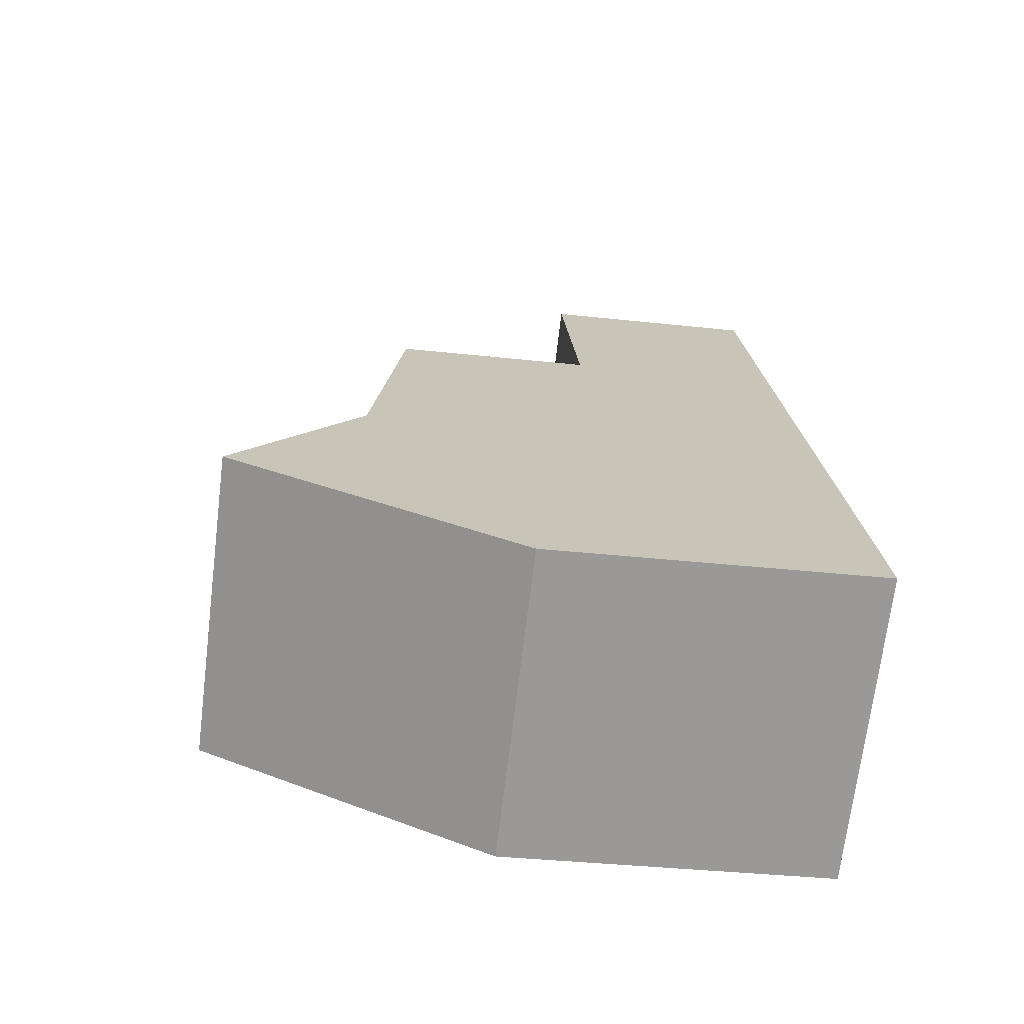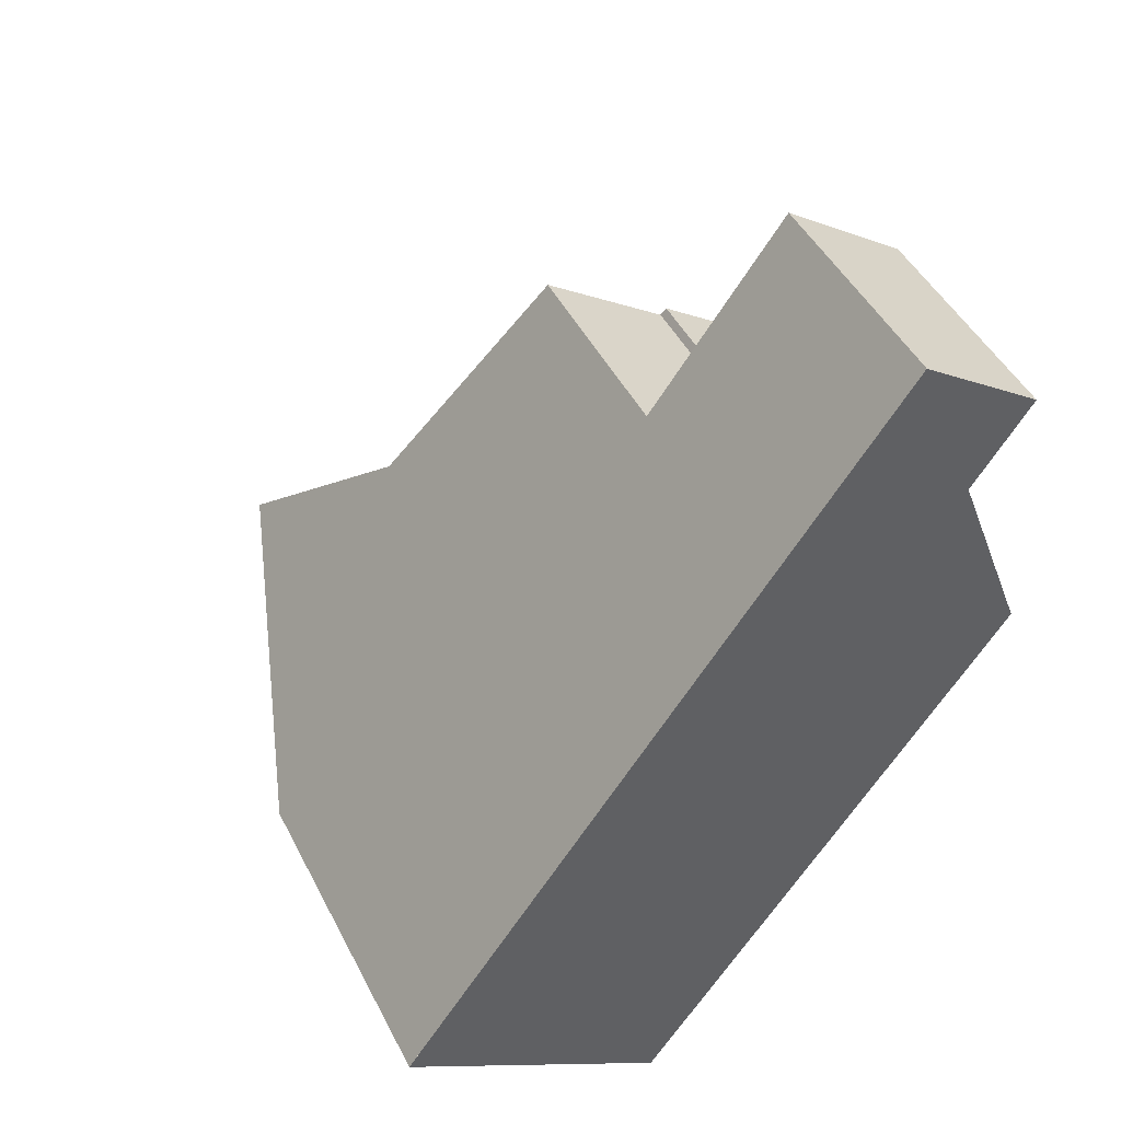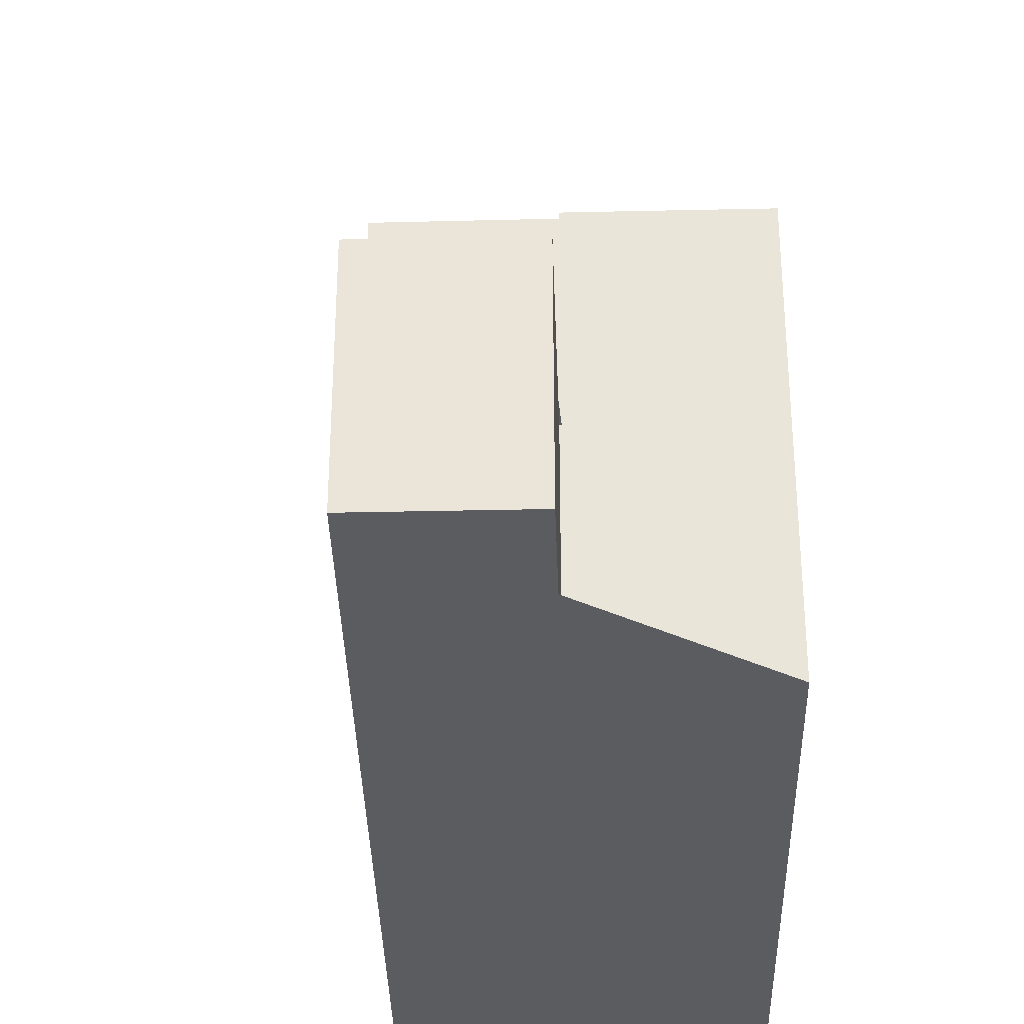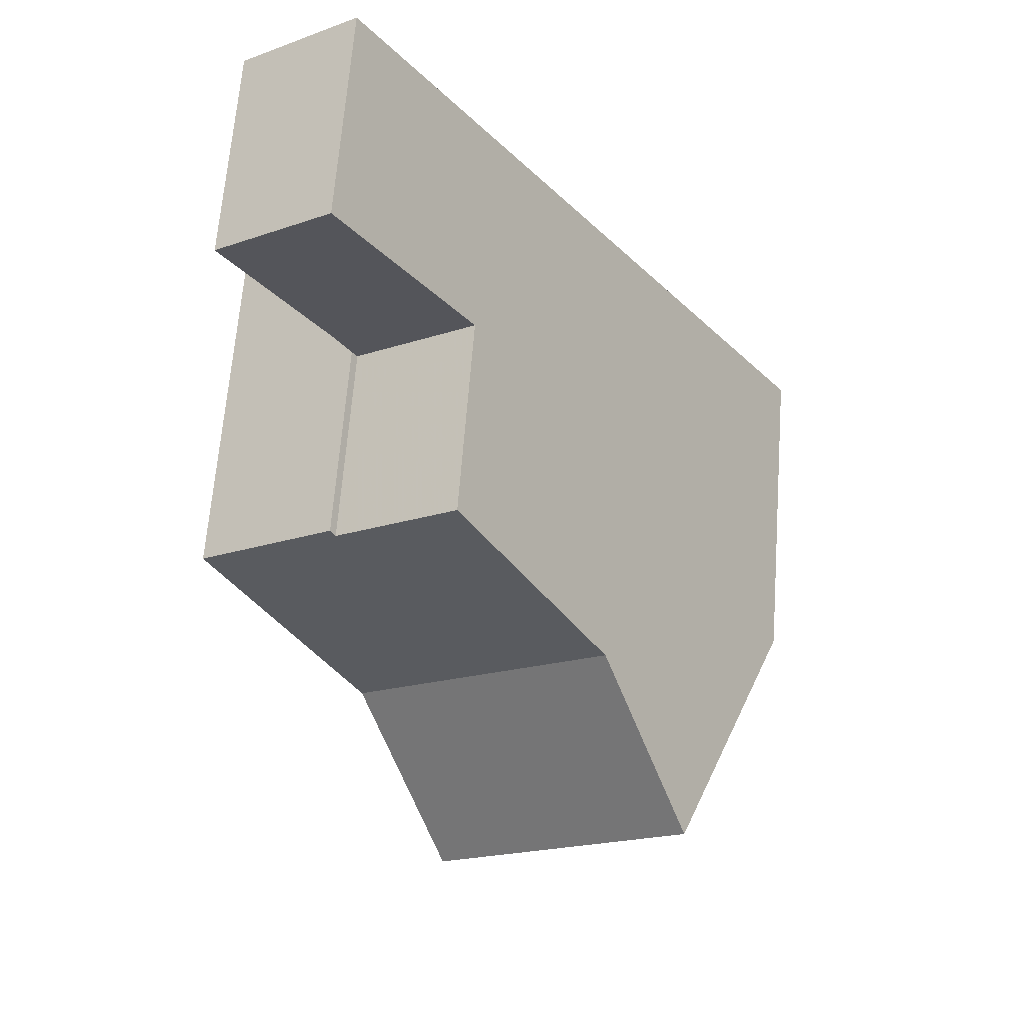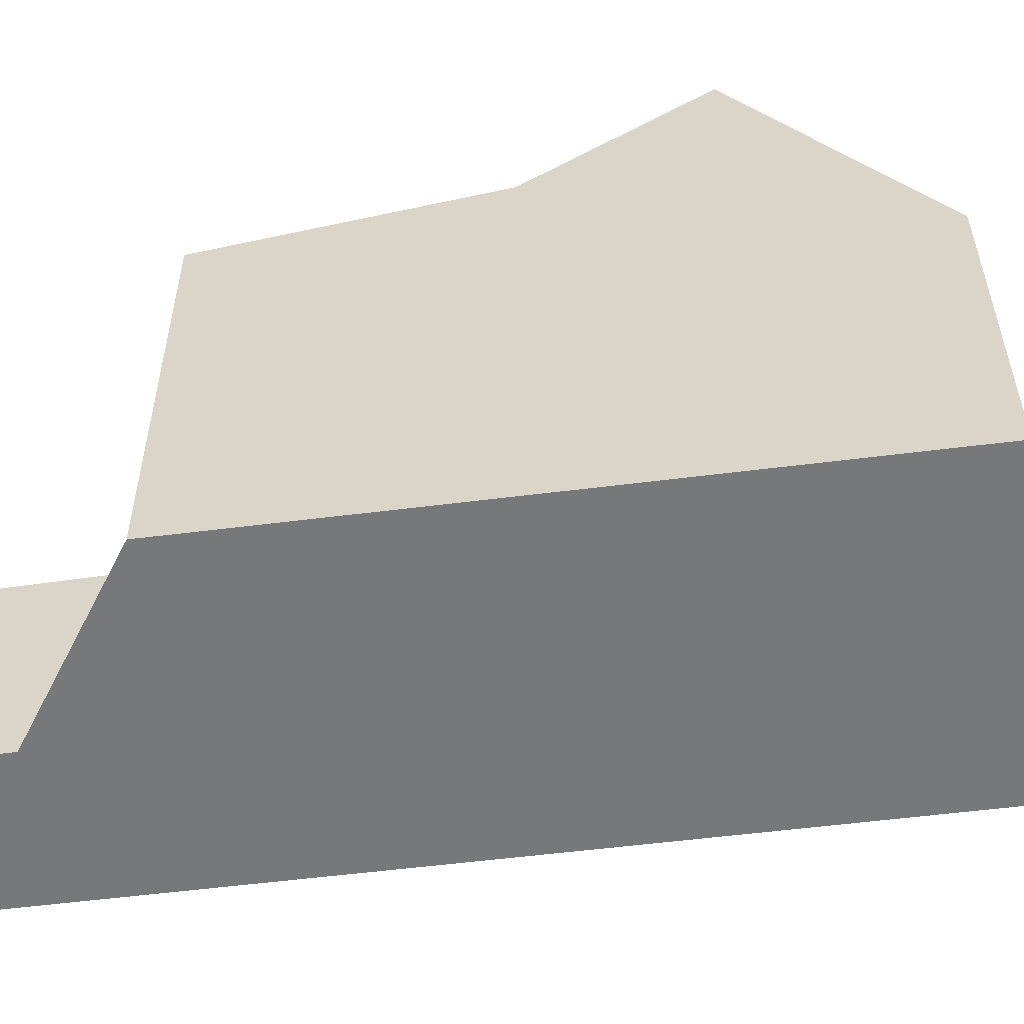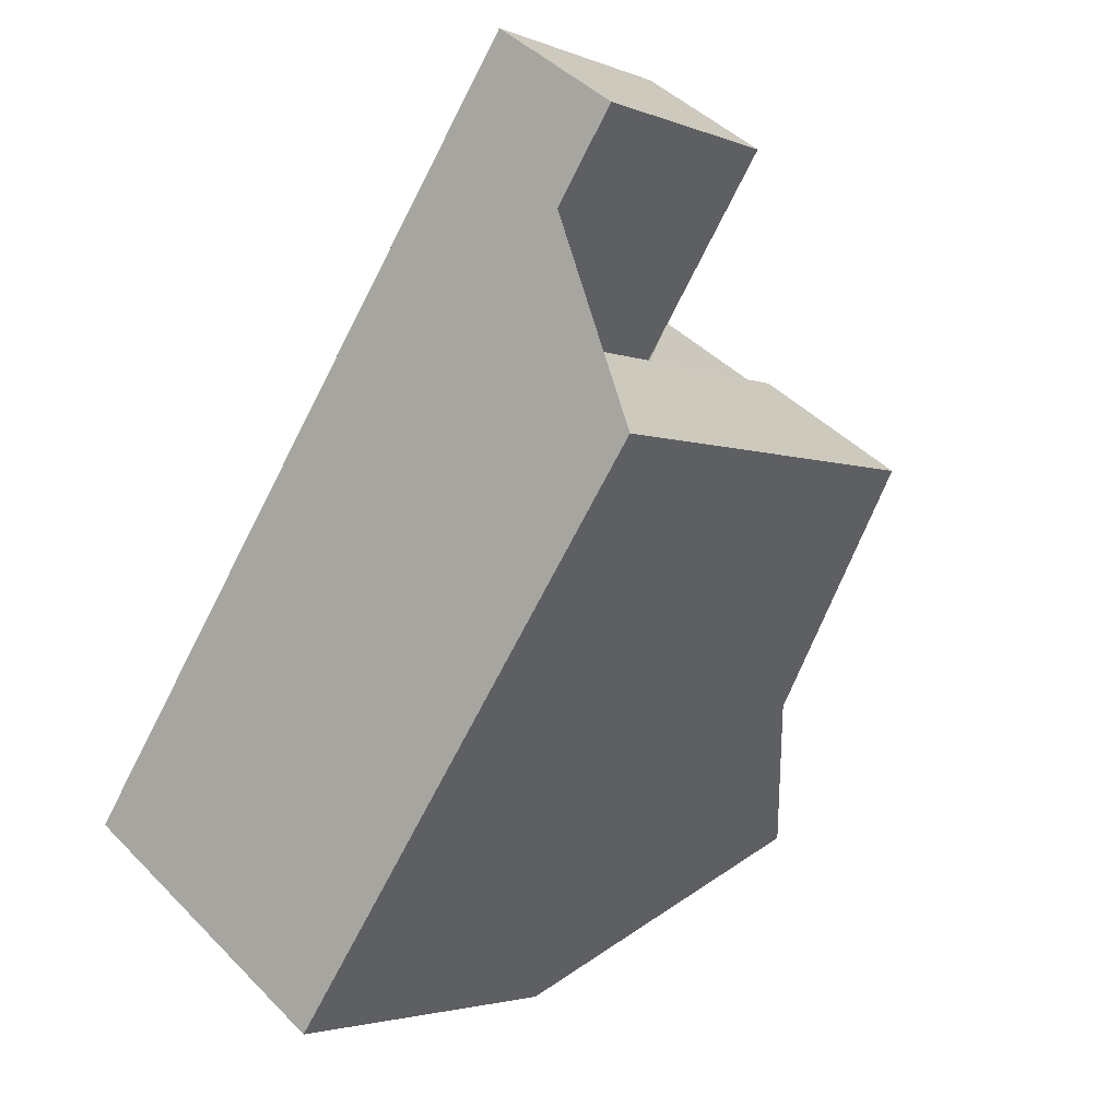
<metadata>
{"format":"obj","ext":"obj","renderer":"f3d","projection":"perspective","resolution":1024,"background":"white","views":[{"elev":-35.0,"azim":81.6,"up":"+Y"},{"elev":46.3,"azim":154.0,"up":"+Y"},{"elev":-34.4,"azim":-143.8,"up":"+Z"},{"elev":65.1,"azim":4.4,"up":"+Y"},{"elev":-57.4,"azim":-47.6,"up":"+Z"},{"elev":-3.1,"azim":-142.5,"up":"+Y"}]}
</metadata>
<code>
v -672.8 -1916 5.56
v -664.7 -1920 4.384
v -668.1 -1923 4.373
v -672.6 -1912 2.896
v -671 -1911 2.91
v -671 -1915 2.922
v -667.3 -1917 6.281
v -670.8 -1919 6.254
v -667.3 -1917 6.281
v -672.7 -1916 5.582
v -669.3 -1914 5.601
v -669.3 -1914 5.601
v -672.8 -1916 5.56
v -672.7 -1916 5.582
v -670.7 -1919 6.254
v -671 -1915 5.568
v -670.9 -1915 5.592
v -665.6 -1919 6.869
v -669 -1921 6.85
v -670.8 -1919 6.254
v -667.3 -1917 6.281
v -669.3 -1914 5.601
v -671 -1915 5.568
v -669.5 -1921 8.142
v -666 -1918 8.143
v -666 -1918 8.143
v -669.5 -1921 8.142
v -671.2 -1914 2.919
v -669.6 -1913 2.933
v -669.3 -1914 3.356
v -671 -1915 3.256
v -669.6 -1913 2.933
v -669.3 -1914 2.938
v -669.3 -1914 2.938
v -670.9 -1915 2.923
v -671 -1915 2.922
v -669.3 -1914 2.938
v -671 -1915 2.922
v -666 -1918 8.143
v -666 -1918 8.143
v -669.3 -1914 2.938
v -669.3 -1914 3.356
v -664.7 -1920 4.384
v -665.6 -1919 6.869
v -669.3 -1914 5.601
v -667.3 -1917 6.281
v -671 -1911 2.91
v -670.9 -1915 2.923
v -670.9 -1915 3.359
v -670.9 -1915 5.592
v -669.5 -1921 8.142
v -669.5 -1921 8.142
v -669 -1921 6.85
v -668.1 -1923 4.373
v -670.7 -1919 6.254
v -671 -1911 2.911
v -672.5 -1912 2.896
v -671 -1911 2.911
v -667.7 -1920 8.143
v -667.7 -1920 8.143
v -667.2 -1920 6.86
v -666.4 -1922 4.379
v -669 -1918 6.268
v -670.9 -1915 3.359
v -670.9 -1915 2.923
v -669 -1918 6.268
v -670.9 -1915 5.592
v -669.2 -1921 7.337
v -667.4 -1920 7.342
v -665.7 -1919 7.348
v -665.7 -1919 7.348
v -669.2 -1921 7.337
v -668.1 -1923 4.407
v -666.4 -1922 4.413
v -664.7 -1920 4.419
v -664.7 -1920 4.419
v -668.1 -1923 4.407
v -672.8 -1916 5.56
v -672.8 -1916 5.56
v -672.8 -1916 0
v -672.8 -1916 8.882e-16
v -664.7 -1920 4.384
v -664.7 -1920 4.384
v -664.7 -1920 0
v -664.7 -1920 0
v -668.1 -1923 4.407
v -668.1 -1923 4.373
v -668.1 -1923 -8.882e-16
v -668.1 -1923 0
v -671 -1911 2.91
v -672.6 -1912 2.896
v -672.6 -1912 0
v -671 -1911 0
v -671 -1911 2.911
v -671 -1911 2.91
v -671 -1911 0
v -671 -1911 4.441e-16
v -671.2 -1914 2.919
v -671 -1915 2.922
v -671 -1915 4.441e-16
v -671.2 -1914 0
v -672.7 -1916 5.582
v -670.8 -1919 6.254
v -670.8 -1919 0
v -672.7 -1916 0
v -672.8 -1916 5.56
v -672.7 -1916 5.582
v -672.7 -1916 0
v -672.8 -1916 0
v -667.3 -1917 6.281
v -669.3 -1914 5.601
v -669.3 -1914 -8.882e-16
v -667.3 -1917 0
v -671 -1915 5.568
v -672.8 -1916 5.56
v -672.8 -1916 8.882e-16
v -671 -1915 0
v -664.7 -1920 4.419
v -665.6 -1919 6.869
v -665.6 -1919 -8.882e-16
v -664.7 -1920 -8.882e-16
v -669.2 -1921 7.337
v -669 -1921 6.85
v -669 -1921 0
v -669.2 -1921 0
v -666 -1918 8.143
v -667.3 -1917 6.281
v -667.3 -1917 0
v -666 -1918 0
v -670.8 -1919 6.254
v -669.5 -1921 8.142
v -669.5 -1921 0
v -670.8 -1919 0
v -665.7 -1919 7.348
v -666 -1918 8.143
v -666 -1918 0
v -665.7 -1919 0
v -672.5 -1912 2.896
v -671.2 -1914 2.919
v -671.2 -1914 0
v -672.5 -1912 0
v -669.3 -1914 2.938
v -669.6 -1913 2.933
v -669.6 -1913 0
v -669.3 -1914 0
v -671 -1915 2.922
v -671 -1915 2.922
v -671 -1915 0
v -671 -1915 4.441e-16
v -666.4 -1922 4.379
v -664.7 -1920 4.384
v -664.7 -1920 0
v -666.4 -1922 0
v -671 -1911 2.91
v -671 -1911 2.91
v -671 -1911 0
v -671 -1911 0
v -668.1 -1923 4.373
v -668.1 -1923 4.373
v -668.1 -1923 0
v -668.1 -1923 -8.882e-16
v -672.6 -1912 2.896
v -672.5 -1912 2.896
v -672.5 -1912 0
v -672.6 -1912 0
v -669.6 -1913 2.933
v -671 -1911 2.911
v -671 -1911 4.441e-16
v -669.6 -1913 0
v -668.1 -1923 4.373
v -666.4 -1922 4.379
v -666.4 -1922 0
v -668.1 -1923 0
v -665.6 -1919 6.869
v -665.7 -1919 7.348
v -665.7 -1919 0
v -665.6 -1919 -8.882e-16
v -669.5 -1921 8.142
v -669.2 -1921 7.337
v -669.2 -1921 0
v -669.5 -1921 0
v -664.7 -1920 4.384
v -664.7 -1920 4.419
v -664.7 -1920 -8.882e-16
v -664.7 -1920 0
v -669 -1921 6.85
v -668.1 -1923 4.407
v -668.1 -1923 0
v -669 -1921 0
v -672.6 -1912 0
v -671 -1911 0
v -664.7 -1920 0
v -668.1 -1923 0
v -672.8 -1916 0
v -671 -1915 0
f 36 6 28 32 34 35
f 65 41 42 64
f 49 31 38 48
f 12 7 9 11
f 15 8 10 14
f 14 10 1 13
f 17 14 13 16
f 66 15 14 17
f 76 2 43 75
f 46 21 25 40
f 71 18 44 70
f 57 4 47 56
f 64 42 45 67
f 50 23 31 49
f 34 32 29 33
f 41 37 30 42
f 73 54 3 77
f 52 24 20 55
f 68 53 19 72
f 56 47 5 58
f 42 30 22 45
f 74 62 54 73
f 60 52 55 63
f 69 61 53 68
f 56 32 28 57
f 58 29 32 56
f 75 43 62 74
f 63 46 40 60
f 70 44 61 69
f 17 11 9 66
f 68 51 59 69
f 69 59 39 70
f 70 39 26 71
f 72 27 51 68
f 73 53 61 74
f 74 61 44 75
f 75 44 18 76
f 77 19 53 73
f 79 80 81 78
f 83 84 85 82
f 87 88 89 86
f 91 92 93 90
f 95 96 97 94
f 99 100 101 98
f 103 104 105 102
f 107 108 109 106
f 111 112 113 110
f 115 116 117 114
f 119 120 121 118
f 123 124 125 122
f 127 128 129 126
f 131 132 133 130
f 135 136 137 134
f 139 140 141 138
f 143 144 145 142
f 147 148 149 146
f 151 152 153 150
f 155 156 157 154
f 159 160 161 158
f 163 164 165 162
f 167 168 169 166
f 171 172 173 170
f 175 176 177 174
f 179 180 181 178
f 183 184 185 182
f 187 188 189 186
f 191 192 193 194 195 190

</code>
